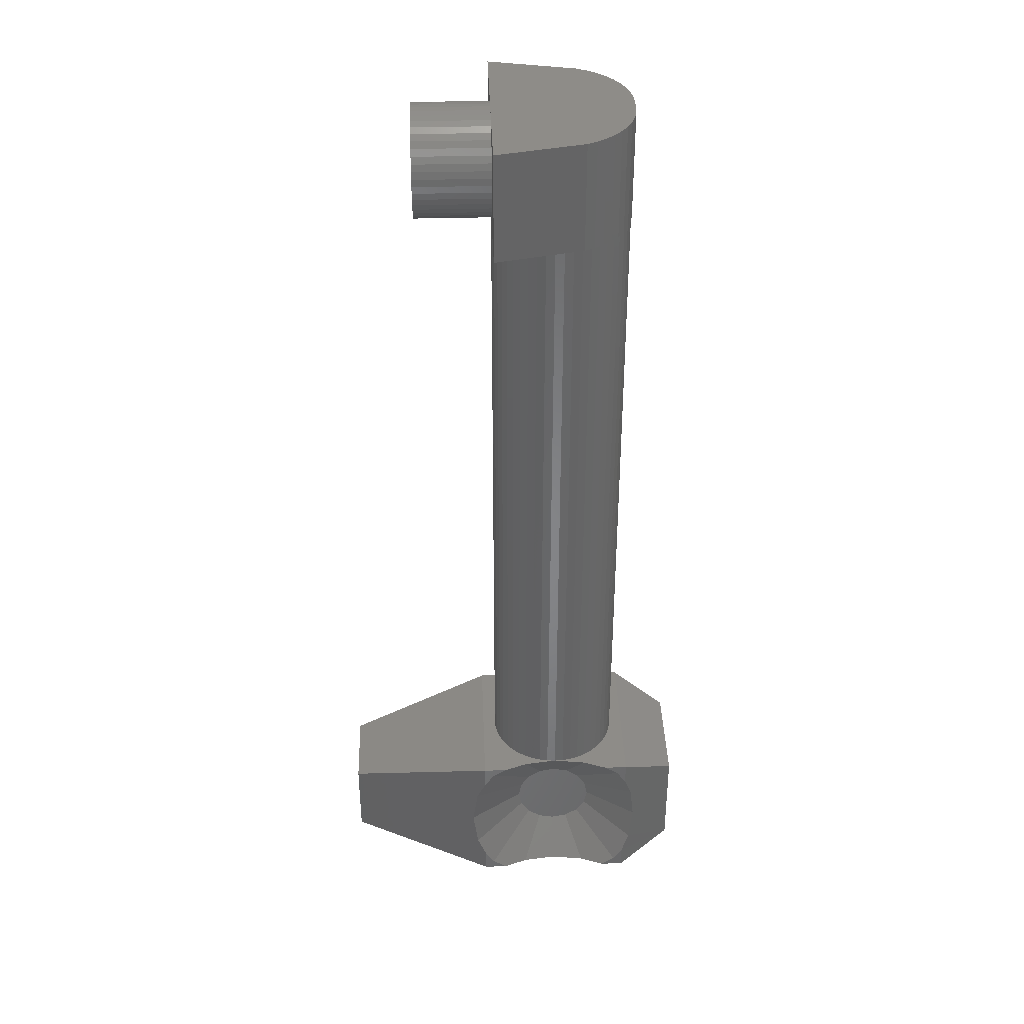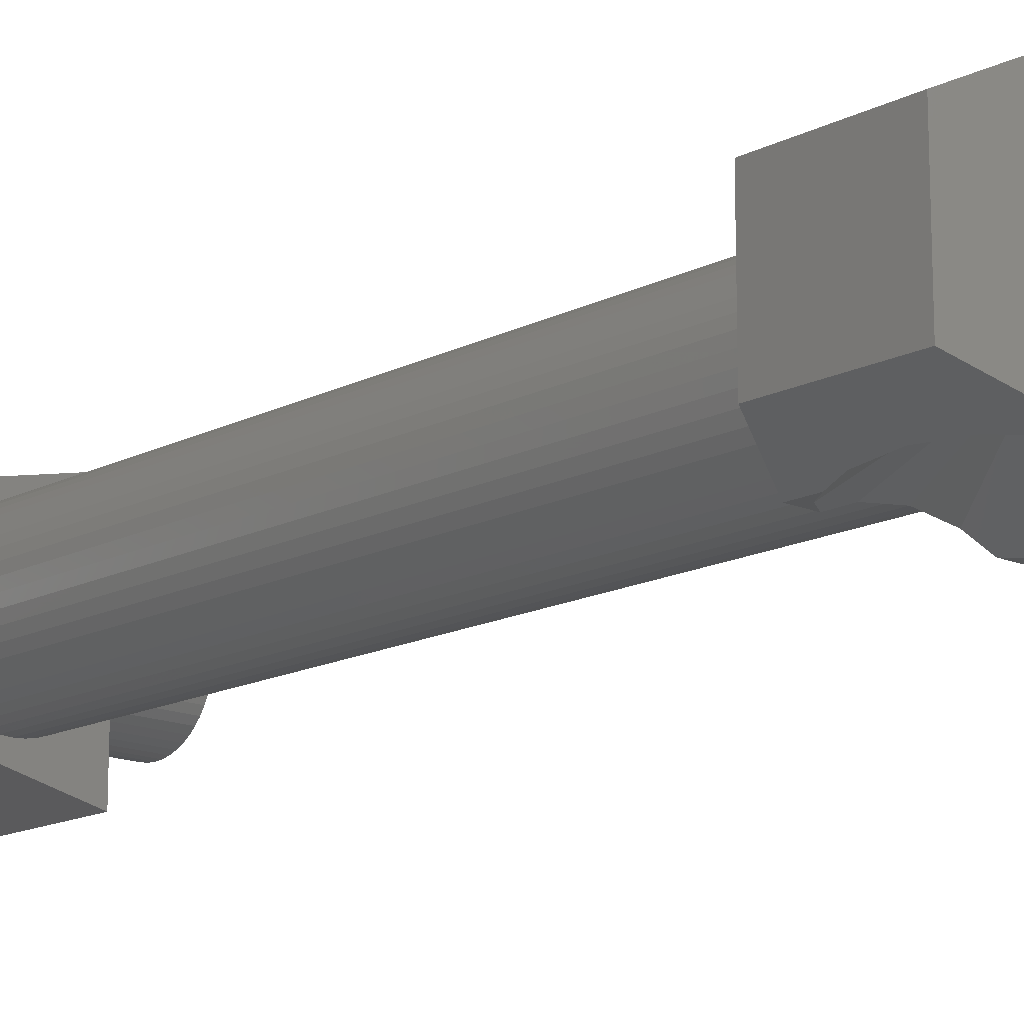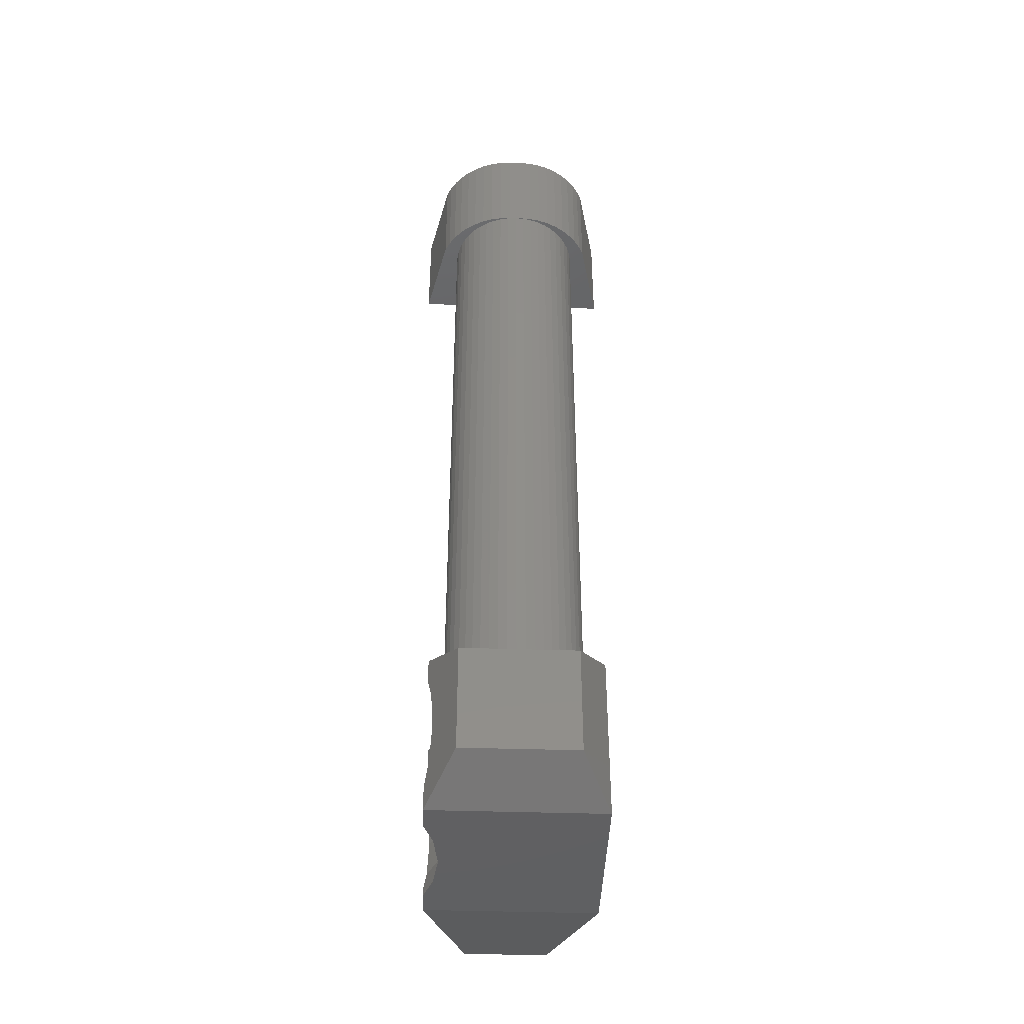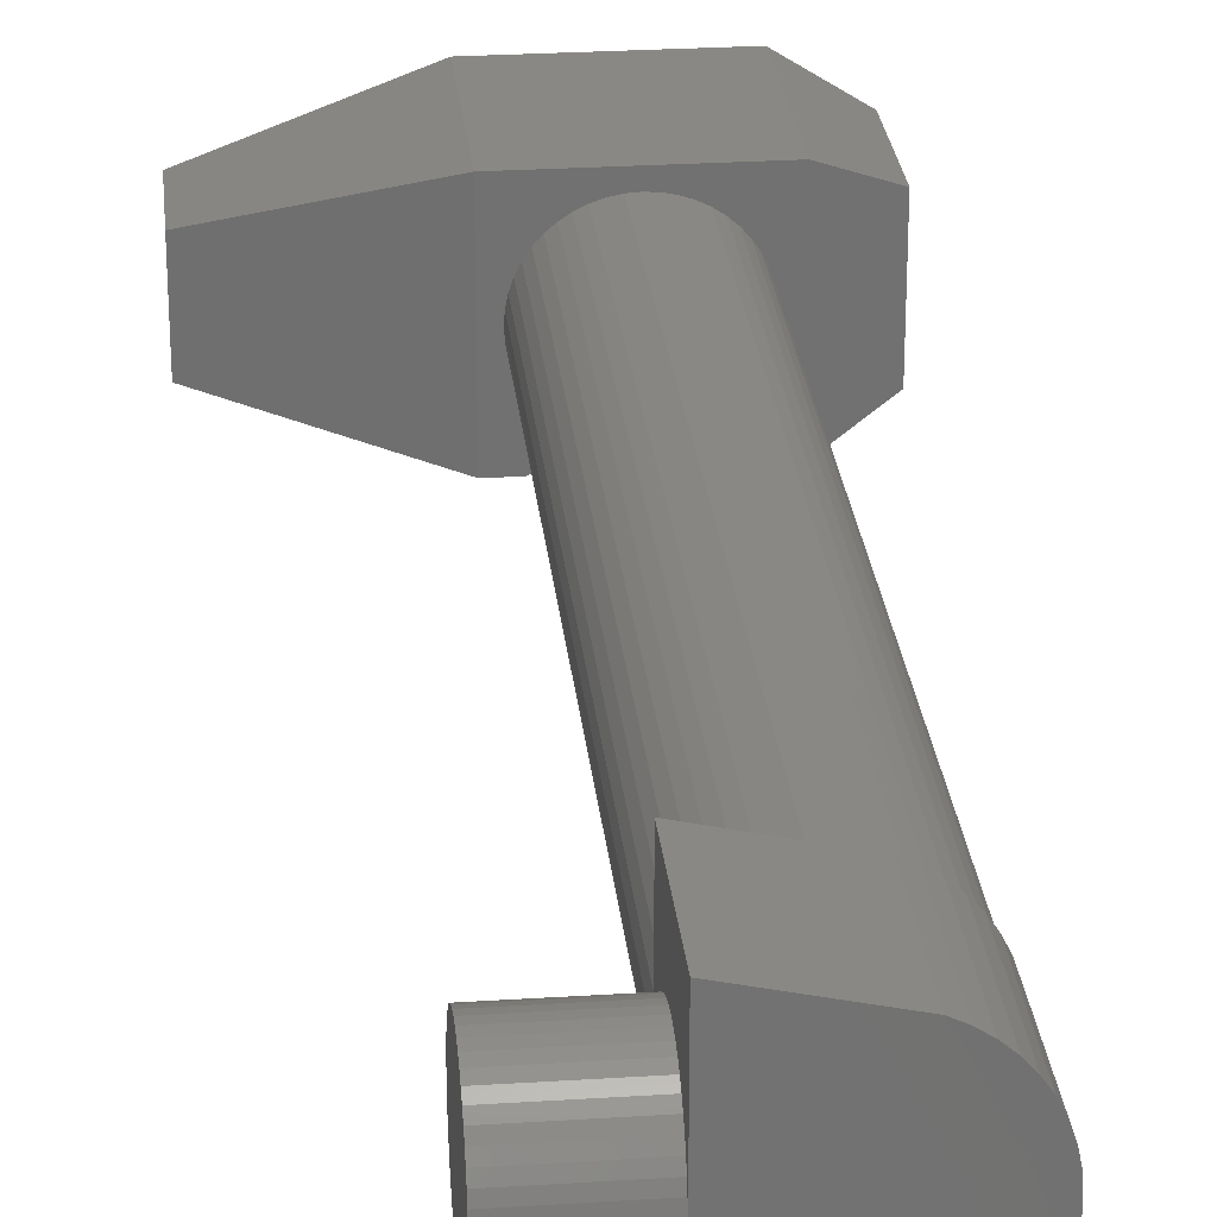
<metadata>
{"format":"stl","ext":"stl","renderer":"f3d","projection":"perspective","resolution":1024,"background":"white","views":[{"elev":37.2,"azim":178.0,"up":"+Y"},{"elev":-15.1,"azim":-42.5,"up":"+Z"},{"elev":-43.2,"azim":-92.1,"up":"+Y"},{"elev":26.6,"azim":174.3,"up":"+Z"}]}
</metadata>
<code>
# stl→obj: 328 verts, 466 faces
v 1.1 0 0
v 1.1 0.8 0
v 1.1 0.7931 0.1044
v 1.1 0.7727 0.207
v 1.1 0.7391 0.3062
v 1.1 0.6928 0.4
v 1.1 0.6347 0.487
v 1.1 0.5657 0.5657
v 1.1 0.487 0.6347
v 1.1 0.4 0.6928
v 1.1 0.3062 0.7391
v 1.1 0.207 0.7727
v 1.1 0.1044 0.7931
v 1.1 0 0.8
v 1.1 -0.1044 0.7931
v 1.1 -0.207 0.7727
v 1.1 -0.3062 0.7391
v 1.1 -0.4 0.6928
v 1.1 -0.487 0.6347
v 1.1 -0.5657 0.5657
v 1.1 -0.6347 0.487
v 1.1 -0.6928 0.4
v 1.1 -0.7391 0.3062
v 1.1 -0.7727 0.207
v 1.1 -0.7931 0.1044
v 1.1 -0.8 0
v 1.1 -0.7931 -0.1044
v 1.1 -0.7727 -0.207
v 1.1 -0.7391 -0.3062
v 1.1 -0.6928 -0.4
v 1.1 -0.6347 -0.487
v 1.1 -0.5657 -0.5657
v 1.1 -0.487 -0.6347
v 1.1 -0.4 -0.6928
v 1.1 -0.3062 -0.7391
v 1.1 -0.207 -0.7727
v 1.1 -0.1044 -0.7931
v 1.1 0 -0.8
v 1.1 0.1044 -0.7931
v 1.1 0.207 -0.7727
v 1.1 0.3062 -0.7391
v 1.1 0.4 -0.6928
v 1.1 0.487 -0.6347
v 1.1 0.5657 -0.5657
v 1.1 0.6347 -0.487
v 1.1 0.6928 -0.4
v 1.1 0.7391 -0.3062
v 1.1 0.7727 -0.207
v 1.1 0.7931 -0.1044
v 0 0.8 0
v 0 0.7931 0.1044
v 0 0.7727 0.207
v 0 0.7391 0.3062
v 0 0.6928 0.4
v 0 0.6347 0.487
v 0 0.5657 0.5657
v 0 0.487 0.6347
v 0 0.4 0.6928
v 0 0.3062 0.7391
v 0 0.207 0.7727
v 0 0.1044 0.7931
v 0 0 0.8
v 0 -0.1044 0.7931
v 0 -0.207 0.7727
v 0 -0.3062 0.7391
v 0 -0.4 0.6928
v 0 -0.487 0.6347
v 0 -0.5657 0.5657
v 0 -0.6347 0.487
v 0 -0.6928 0.4
v 0 -0.7391 0.3062
v 0 -0.7727 0.207
v 0 -0.7931 0.1044
v 0 -0.8 0
v 0 -0.7931 -0.1044
v 0 -0.7727 -0.207
v 0 -0.7391 -0.3062
v 0 -0.6928 -0.4
v 0 -0.6347 -0.487
v 0 -0.5657 -0.5657
v 0 -0.487 -0.6347
v 0 -0.4 -0.6928
v 0 -0.3062 -0.7391
v 0 -0.207 -0.7727
v 0 -0.1044 -0.7931
v 0 0 -0.8
v 0 0.1044 -0.7931
v 0 0.207 -0.7727
v 0 0.3062 -0.7391
v 0 0.4 -0.6928
v 0 0.487 -0.6347
v 0 0.5657 -0.5657
v 0 0.6347 -0.487
v 0 0.6928 -0.4
v 0 0.7391 -0.3062
v 0 0.7727 -0.207
v 0 0.7931 -0.1044
v 0 -0.8 -1.5
v 0 0.8 -1.5
v 0 0.8 1.5
v 0 -0.8 1.5
v -2 0.8 -0.1
v -1.99 0.8 -0.2566
v -1.99 -0.8 -0.2566
v -2 -0.8 -0.1
v -1.959 0.8 -0.4106
v -1.959 -0.8 -0.4106
v -1.909 0.8 -0.5592
v -1.909 -0.8 -0.5592
v -1.839 0.8 -0.7
v -1.839 -0.8 -0.7
v -1.752 0.8 -0.8306
v -1.752 -0.8 -0.8306
v -1.649 0.8 -0.9485
v -1.649 -0.8 -0.9485
v -1.531 0.8 -1.052
v -1.531 -0.8 -1.052
v -1.4 0.8 -1.139
v -1.4 -0.8 -1.139
v -1.259 0.8 -1.209
v -1.259 -0.8 -1.209
v -2 0.8 0.1
v -1.99 -0.8 0.2566
v -1.99 0.8 0.2566
v -2 -0.8 0.1
v -1.959 -0.8 0.4106
v -1.959 0.8 0.4106
v -1.909 -0.8 0.5592
v -1.909 0.8 0.5592
v -1.839 -0.8 0.7
v -1.839 0.8 0.7
v -1.752 -0.8 0.8306
v -1.752 0.8 0.8306
v -1.649 -0.8 0.9485
v -1.649 0.8 0.9485
v -1.531 -0.8 1.052
v -1.531 0.8 1.052
v -1.4 -0.8 1.139
v -1.4 0.8 1.139
v -1.259 -0.8 1.209
v -1.259 0.8 1.209
v -0.0086 -0.8 0.1305
v 0 -10.8 0
v -0.0086 -10.8 0.1305
v -0.0341 -0.8 0.2588
v -0.0341 -10.8 0.2588
v -0.0761 -0.8 0.3827
v -0.0761 -10.8 0.3827
v -0.134 -0.8 0.5
v -0.134 -10.8 0.5
v -0.2066 -0.8 0.6088
v -0.2066 -10.8 0.6088
v -0.2929 -0.8 0.7071
v -0.2929 -10.8 0.7071
v -0.3912 -0.8 0.7934
v -0.3912 -10.8 0.7934
v -0.5 -0.8 0.866
v -0.5 -10.8 0.866
v -0.6173 -0.8 0.9239
v -0.6173 -10.8 0.9239
v -0.7412 -0.8 0.9659
v -0.7412 -10.8 0.9659
v -0.8695 -0.8 0.9914
v -0.8695 -10.8 0.9914
v -1 -0.8 1
v -1 -10.8 1
v -1.131 -0.8 0.9914
v -1.131 -10.8 0.9914
v -1.259 -0.8 0.9659
v -1.259 -10.8 0.9659
v -1.383 -0.8 0.9239
v -1.383 -10.8 0.9239
v -1.5 -0.8 0.866
v -1.5 -10.8 0.866
v -1.609 -0.8 0.7934
v -1.609 -10.8 0.7934
v -1.707 -0.8 0.7071
v -1.707 -10.8 0.7071
v -1.793 -0.8 0.6088
v -1.793 -10.8 0.6088
v -1.866 -0.8 0.5
v -1.866 -10.8 0.5
v -1.924 -0.8 0.3827
v -1.924 -10.8 0.3827
v -1.966 -0.8 0.2588
v -1.966 -10.8 0.2588
v -1.991 -0.8 0.1305
v -1.991 -10.8 0.1305
v -2 -0.8 0
v -2 -10.8 0
v -1.991 -0.8 -0.1305
v -1.991 -10.8 -0.1305
v -1.966 -0.8 -0.2588
v -1.966 -10.8 -0.2588
v -1.924 -0.8 -0.3827
v -1.924 -10.8 -0.3827
v -1.866 -0.8 -0.5
v -1.866 -10.8 -0.5
v -1.793 -0.8 -0.6088
v -1.793 -10.8 -0.6088
v -1.707 -0.8 -0.7071
v -1.707 -10.8 -0.7071
v -1.609 -0.8 -0.7934
v -1.609 -10.8 -0.7934
v -1.5 -0.8 -0.866
v -1.5 -10.8 -0.866
v -1.383 -0.8 -0.9239
v -1.383 -10.8 -0.9239
v -1.259 -0.8 -0.9659
v -1.259 -10.8 -0.9659
v -1.131 -0.8 -0.9914
v -1.131 -10.8 -0.9914
v -1 -0.8 -1
v -1 -10.8 -1
v -0.8695 -0.8 -0.9914
v -0.8695 -10.8 -0.9914
v -0.7412 -0.8 -0.9659
v -0.7412 -10.8 -0.9659
v -0.6173 -0.8 -0.9239
v -0.6173 -10.8 -0.9239
v -0.5 -0.8 -0.866
v -0.5 -10.8 -0.866
v -0.3912 -0.8 -0.7934
v -0.3912 -10.8 -0.7934
v -0.2929 -0.8 -0.7071
v -0.2929 -10.8 -0.7071
v -0.2066 -0.8 -0.6088
v -0.2066 -10.8 -0.6088
v -0.134 -0.8 -0.5
v -0.134 -10.8 -0.5
v -0.0761 -0.8 -0.3827
v -0.0761 -10.8 -0.3827
v -0.0341 -0.8 -0.2588
v -0.0341 -10.8 -0.2588
v -0.0086 -0.8 -0.1305
v -0.0086 -10.8 -0.1305
v 0.2 -10.8 -1.2
v -0.148 -10.8 -1.2
v -0.5028 -10.8 -1.066
v 0.2 -10.8 1.2
v -1.497 -10.8 -1.066
v -1.852 -10.8 -1.2
v -2.2 -10.8 -1.2
v -2.2 -10.8 1.2
v -3 -11.2 0.8
v -3 -11.2 -0.8
v 2.4 -11.4 -0.6
v 2.4 -11.4 0.6
v -2.2 -13.2 1.2
v 0.2 -13.2 1.2
v -3 -12.8 0.8
v 2.4 -12.6 0.6
v -3 -12.8 -0.8
v 2.4 -12.6 -0.6
v -2.2 -13.2 -1.2
v 0.2 -13.2 -1.2
v -1.497 -13.2 -1.066
v -1.852 -13.2 -1.2
v -1 -13.2 -1
v -0.5028 -13.2 -1.066
v -0.148 -13.2 -1.2
v -2.31 -12.54 -1.145
v -2.2 -12.85 -1.2
v -2.2 -11.15 -1.2
v -2.31 -11.46 -1.145
v -2.372 -12 -1.114
v 0.2 -12.85 -1.2
v 0.3348 -12.55 -1.163
v 0.3348 -11.45 -1.163
v 0.2 -11.15 -1.2
v 0.4128 -12 -1.142
v -2.061 -10.94 -1.2
v 0.0608 -10.94 -1.2
v 0.0608 -13.06 -1.2
v -2.061 -13.06 -1.2
v -1 -12 -0.6
v -0.4 -12 -0.6
v -0.4052 -12.08 -0.6
v -0.4205 -12.16 -0.6
v -0.4457 -12.23 -0.6
v -0.4804 -12.3 -0.6
v -0.524 -12.37 -0.6
v -0.5757 -12.42 -0.6
v -0.6347 -12.48 -0.6
v -0.7 -12.52 -0.6
v -0.7704 -12.55 -0.6
v -0.8447 -12.58 -0.6
v -0.9217 -12.59 -0.6
v -1 -12.6 -0.6
v -1.078 -12.59 -0.6
v -1.155 -12.58 -0.6
v -1.23 -12.55 -0.6
v -1.3 -12.52 -0.6
v -1.365 -12.48 -0.6
v -1.424 -12.42 -0.6
v -1.476 -12.37 -0.6
v -1.52 -12.3 -0.6
v -1.554 -12.23 -0.6
v -1.579 -12.16 -0.6
v -1.595 -12.08 -0.6
v -1.6 -12 -0.6
v -1.595 -11.92 -0.6
v -1.579 -11.84 -0.6
v -1.554 -11.77 -0.6
v -1.52 -11.7 -0.6
v -1.476 -11.63 -0.6
v -1.424 -11.58 -0.6
v -1.365 -11.52 -0.6
v -1.3 -11.48 -0.6
v -1.23 -11.45 -0.6
v -1.155 -11.42 -0.6
v -1.078 -11.41 -0.6
v -1 -11.4 -0.6
v -0.9217 -11.41 -0.6
v -0.8447 -11.42 -0.6
v -0.7704 -11.45 -0.6
v -0.7 -11.48 -0.6
v -0.6347 -11.52 -0.6
v -0.5757 -11.58 -0.6
v -0.524 -11.63 -0.6
v -0.4804 -11.7 -0.6
v -0.4457 -11.77 -0.6
v -0.4205 -11.84 -0.6
v -0.4052 -11.92 -0.6
v -0.5756 -12.42 -0.6
v -0.4456 -12.23 -0.6
v -0.4456 -11.77 -0.6
v -0.5756 -11.58 -0.6
f 1 2 3
f 1 3 4
f 1 4 5
f 1 5 6
f 1 6 7
f 1 7 8
f 1 8 9
f 1 9 10
f 1 10 11
f 1 11 12
f 1 12 13
f 1 13 14
f 1 14 15
f 1 15 16
f 1 16 17
f 1 17 18
f 1 18 19
f 1 19 20
f 1 20 21
f 1 21 22
f 1 22 23
f 1 23 24
f 1 24 25
f 1 25 26
f 1 26 27
f 1 27 28
f 1 28 29
f 1 29 30
f 1 30 31
f 1 31 32
f 1 32 33
f 1 33 34
f 1 34 35
f 1 35 36
f 1 36 37
f 1 37 38
f 1 38 39
f 1 39 40
f 1 40 41
f 1 41 42
f 1 42 43
f 1 43 44
f 1 44 45
f 1 45 46
f 1 46 47
f 1 47 48
f 1 48 49
f 1 49 2
f 3 2 50
f 50 51 3
f 4 3 51
f 51 52 4
f 5 4 52
f 52 53 5
f 6 5 53
f 53 54 6
f 7 6 54
f 54 55 7
f 8 7 55
f 55 56 8
f 9 8 56
f 56 57 9
f 10 9 57
f 57 58 10
f 11 10 58
f 58 59 11
f 12 11 59
f 59 60 12
f 13 12 60
f 60 61 13
f 14 13 61
f 61 62 14
f 15 14 62
f 62 63 15
f 16 15 63
f 63 64 16
f 17 16 64
f 64 65 17
f 18 17 65
f 65 66 18
f 19 18 66
f 66 67 19
f 20 19 67
f 67 68 20
f 21 20 68
f 68 69 21
f 22 21 69
f 69 70 22
f 23 22 70
f 70 71 23
f 24 23 71
f 71 72 24
f 25 24 72
f 72 73 25
f 26 25 73
f 73 74 26
f 27 26 74
f 74 75 27
f 28 27 75
f 75 76 28
f 29 28 76
f 76 77 29
f 30 29 77
f 77 78 30
f 31 30 78
f 78 79 31
f 32 31 79
f 79 80 32
f 33 32 80
f 80 81 33
f 34 33 81
f 81 82 34
f 35 34 82
f 82 83 35
f 36 35 83
f 83 84 36
f 37 36 84
f 84 85 37
f 38 37 85
f 85 86 38
f 39 38 86
f 86 87 39
f 40 39 87
f 87 88 40
f 41 40 88
f 88 89 41
f 42 41 89
f 89 90 42
f 43 42 90
f 90 91 43
f 44 43 91
f 91 92 44
f 45 44 92
f 92 93 45
f 46 45 93
f 93 94 46
f 47 46 94
f 94 95 47
f 48 47 95
f 95 96 48
f 49 48 96
f 96 97 49
f 2 49 97
f 97 50 2
f 98 99 100
f 100 101 98
f 102 103 104
f 104 105 102
f 103 106 107
f 107 104 103
f 106 108 109
f 109 107 106
f 108 110 111
f 111 109 108
f 110 112 113
f 113 111 110
f 112 114 115
f 115 113 112
f 114 116 117
f 117 115 114
f 116 118 119
f 119 117 116
f 118 120 121
f 121 119 118
f 99 98 121
f 121 120 99
f 122 123 124
f 123 122 125
f 124 126 127
f 126 124 123
f 127 128 129
f 128 127 126
f 129 130 131
f 130 129 128
f 131 132 133
f 132 131 130
f 133 134 135
f 134 133 132
f 135 136 137
f 136 135 134
f 137 138 139
f 138 137 136
f 139 140 141
f 140 139 138
f 141 140 101
f 101 100 141
f 102 106 103
f 102 108 106
f 102 110 108
f 102 112 110
f 102 114 112
f 102 116 114
f 102 118 116
f 102 120 118
f 122 124 127
f 122 127 129
f 122 129 131
f 122 131 133
f 122 133 135
f 122 135 137
f 122 137 139
f 122 139 141
f 102 122 141
f 141 120 102
f 140 125 105
f 105 121 140
f 99 120 141
f 141 100 99
f 105 104 107
f 105 107 109
f 105 109 111
f 105 111 113
f 105 113 115
f 105 115 117
f 105 117 119
f 105 119 121
f 125 126 123
f 125 128 126
f 125 130 128
f 125 132 130
f 125 134 132
f 125 136 134
f 125 138 136
f 125 140 138
f 140 121 98
f 98 101 140
f 102 105 125
f 125 122 102
f 142 143 74
f 143 142 144
f 145 144 142
f 144 145 146
f 147 146 145
f 146 147 148
f 149 148 147
f 148 149 150
f 151 150 149
f 150 151 152
f 153 152 151
f 152 153 154
f 155 154 153
f 154 155 156
f 157 156 155
f 156 157 158
f 159 158 157
f 158 159 160
f 161 160 159
f 160 161 162
f 163 162 161
f 162 163 164
f 165 164 163
f 164 165 166
f 167 166 165
f 166 167 168
f 169 168 167
f 168 169 170
f 171 170 169
f 170 171 172
f 173 172 171
f 172 173 174
f 175 174 173
f 174 175 176
f 177 176 175
f 176 177 178
f 179 178 177
f 178 179 180
f 181 180 179
f 180 181 182
f 183 182 181
f 182 183 184
f 185 184 183
f 184 185 186
f 187 186 185
f 186 187 188
f 189 188 187
f 188 189 190
f 191 190 189
f 190 191 192
f 193 192 191
f 192 193 194
f 195 194 193
f 194 195 196
f 197 196 195
f 196 197 198
f 199 198 197
f 198 199 200
f 201 200 199
f 200 201 202
f 203 202 201
f 202 203 204
f 205 204 203
f 204 205 206
f 207 206 205
f 206 207 208
f 209 208 207
f 208 209 210
f 211 210 209
f 210 211 212
f 213 212 211
f 212 213 214
f 215 214 213
f 214 215 216
f 217 216 215
f 216 217 218
f 219 218 217
f 218 219 220
f 221 220 219
f 220 221 222
f 223 222 221
f 222 223 224
f 225 224 223
f 224 225 226
f 227 226 225
f 226 227 228
f 229 228 227
f 228 229 230
f 231 230 229
f 230 231 232
f 233 232 231
f 232 233 234
f 235 234 233
f 234 235 236
f 74 236 235
f 236 74 143
f 237 238 239
f 239 240 237
f 241 242 243
f 243 244 241
f 214 241 244
f 244 240 214
f 239 214 240
f 245 244 243
f 243 246 245
f 247 237 240
f 240 248 247
f 244 249 250
f 250 240 244
f 244 245 251
f 251 249 244
f 250 252 248
f 248 240 250
f 253 251 245
f 245 246 253
f 254 247 248
f 248 252 254
f 255 249 251
f 251 253 255
f 254 252 250
f 250 256 254
f 257 249 255
f 255 258 257
f 259 260 250
f 250 249 259
f 257 259 249
f 260 261 256
f 256 250 260
f 253 262 263
f 263 255 253
f 264 265 246
f 246 243 264
f 266 262 253
f 253 246 266
f 265 266 246
f 256 267 268
f 268 254 256
f 269 270 237
f 237 247 269
f 271 269 247
f 247 254 271
f 268 271 254
f 264 243 272
f 272 243 242
f 273 238 237
f 270 273 237
f 256 274 267
f 261 274 256
f 255 275 258
f 255 263 275
f 276 277 278
f 276 278 279
f 276 279 280
f 276 280 281
f 276 281 282
f 276 282 283
f 276 283 284
f 276 284 285
f 276 285 286
f 276 286 287
f 276 287 288
f 276 288 289
f 276 289 290
f 276 290 291
f 276 291 292
f 276 292 293
f 276 293 294
f 276 294 295
f 276 295 296
f 276 296 297
f 276 297 298
f 276 298 299
f 276 299 300
f 276 300 301
f 276 301 302
f 276 302 303
f 276 303 304
f 276 304 305
f 276 305 306
f 276 306 307
f 276 307 308
f 276 308 309
f 276 309 310
f 276 310 311
f 276 311 312
f 276 312 313
f 276 313 314
f 276 314 315
f 276 315 316
f 276 316 317
f 276 317 318
f 276 318 319
f 276 319 320
f 276 320 321
f 276 321 322
f 276 322 323
f 276 323 324
f 276 324 277
f 257 292 289
f 289 259 257
f 292 257 258
f 258 295 292
f 258 275 295
f 261 325 274
f 261 260 286
f 286 325 261
f 259 289 286
f 286 260 259
f 268 326 277
f 277 271 268
f 277 327 269
f 269 271 277
f 269 327 328
f 328 270 269
f 267 325 326
f 326 268 267
f 273 270 328
f 267 274 325
f 239 316 313
f 313 214 239
f 316 239 238
f 238 328 316
f 238 273 328
f 242 307 272
f 242 241 310
f 310 307 242
f 214 313 310
f 310 241 214
f 262 266 301
f 301 298 262
f 301 266 265
f 265 304 301
f 263 262 298
f 298 295 263
f 264 272 307
f 275 263 295
f 307 304 265
f 265 264 307

</code>
